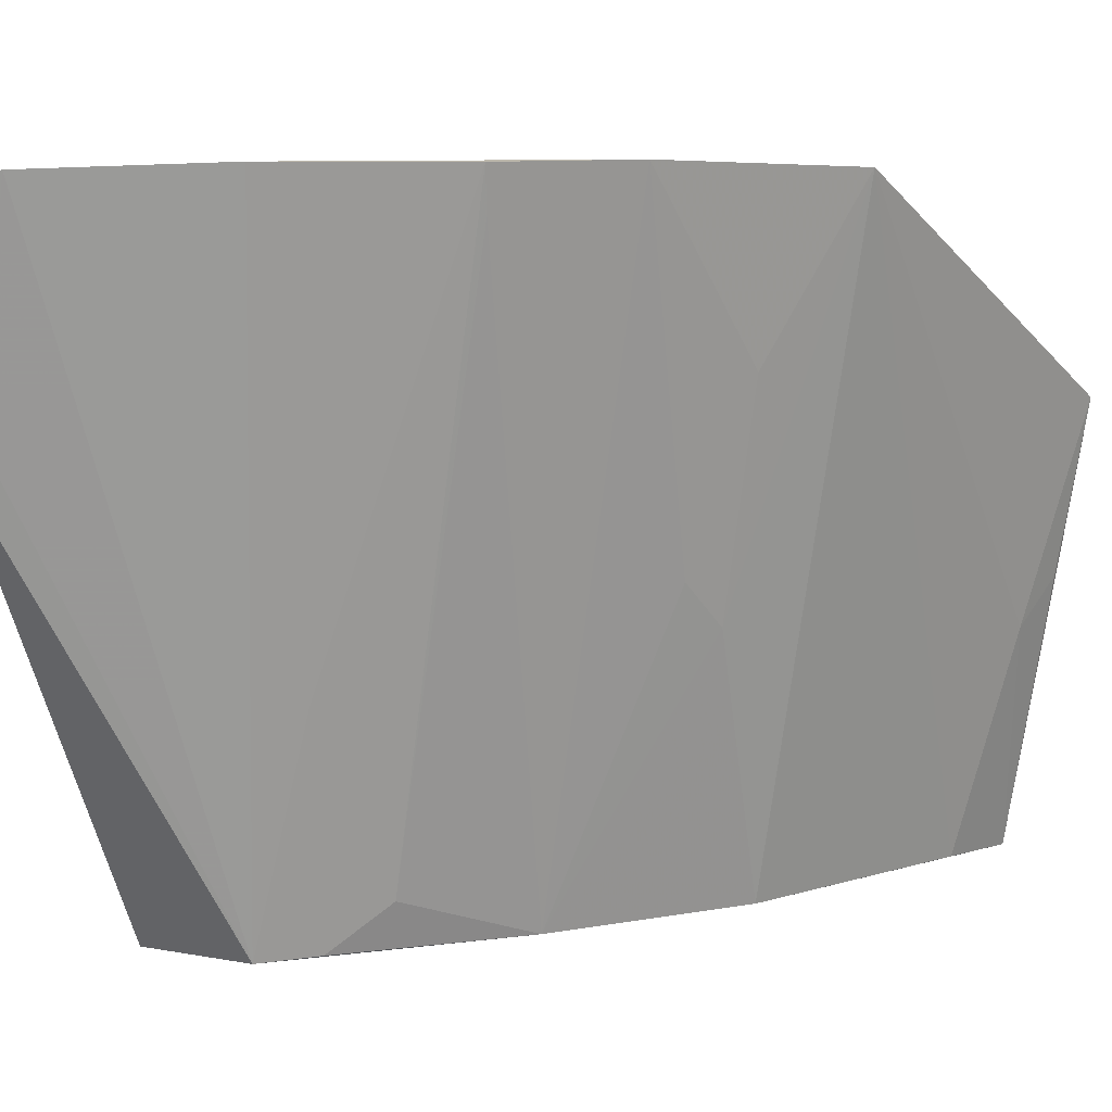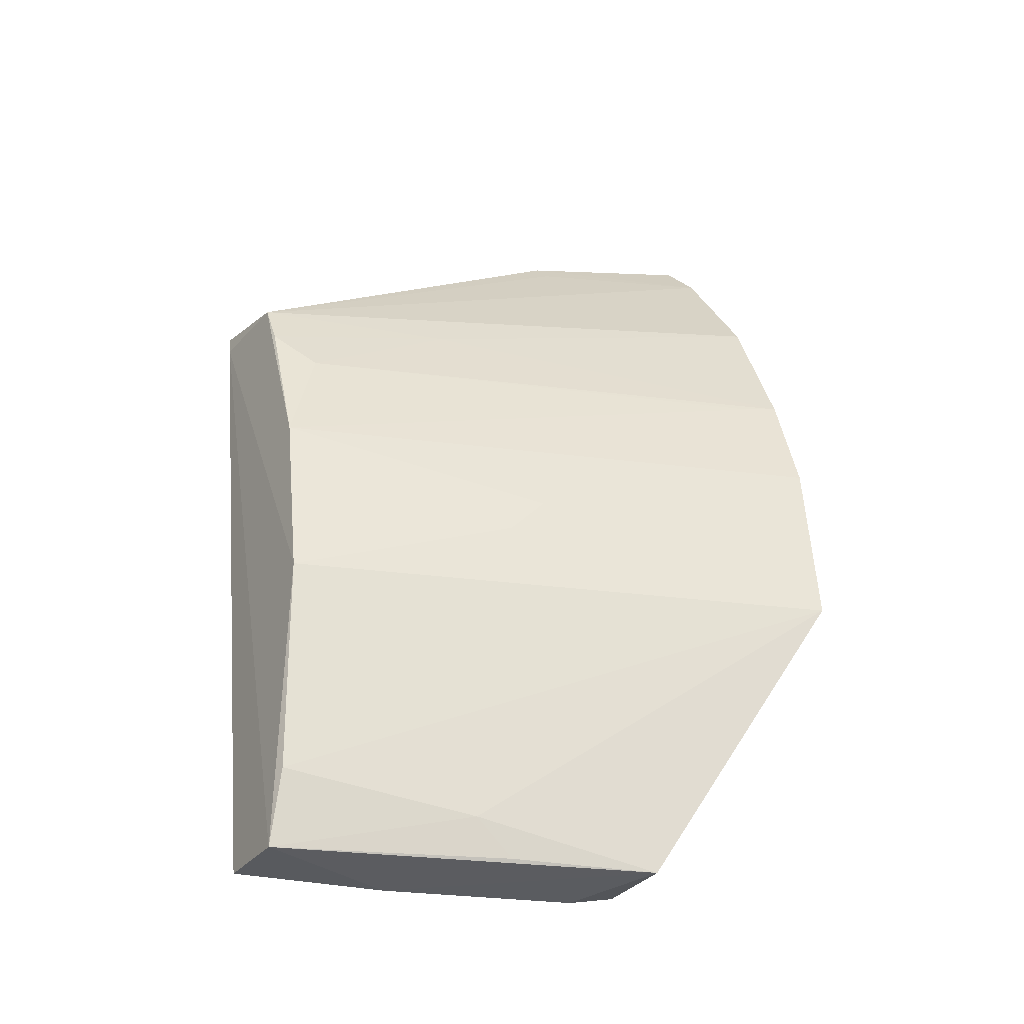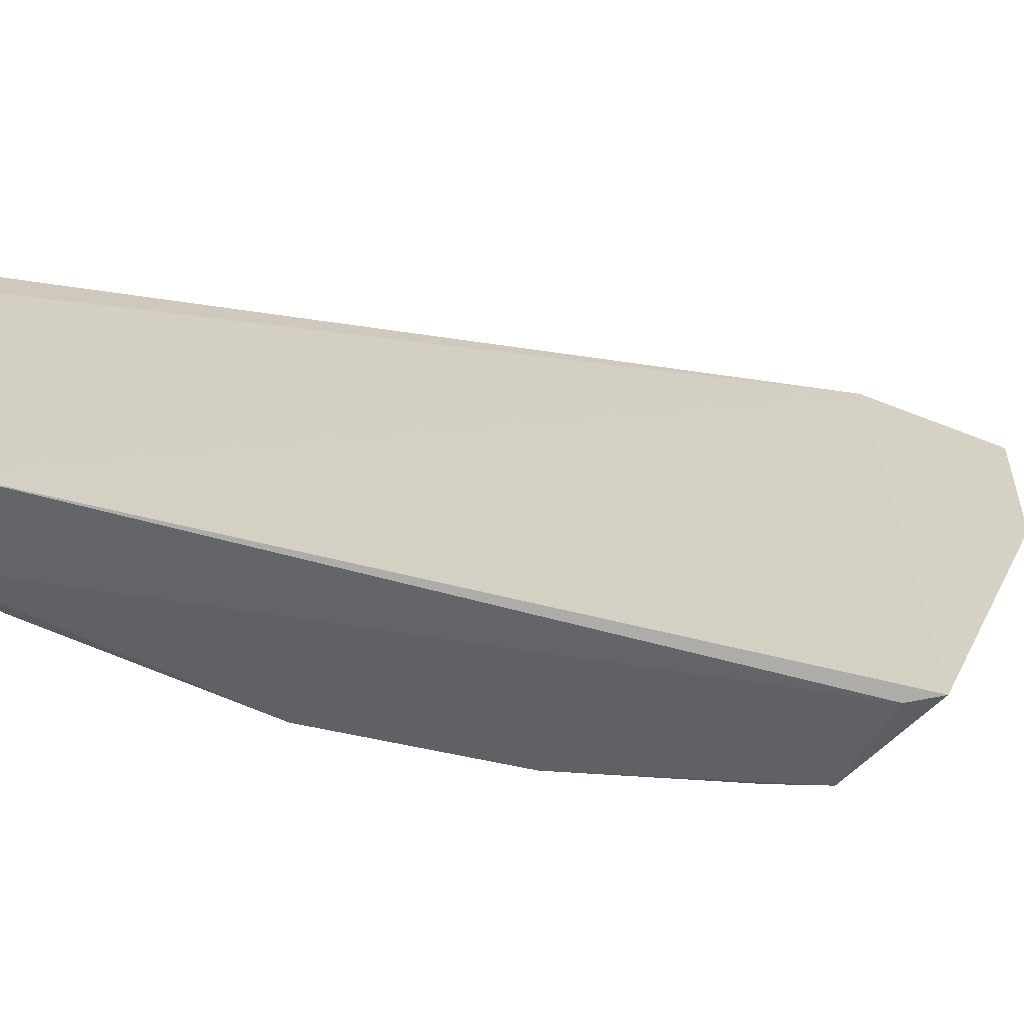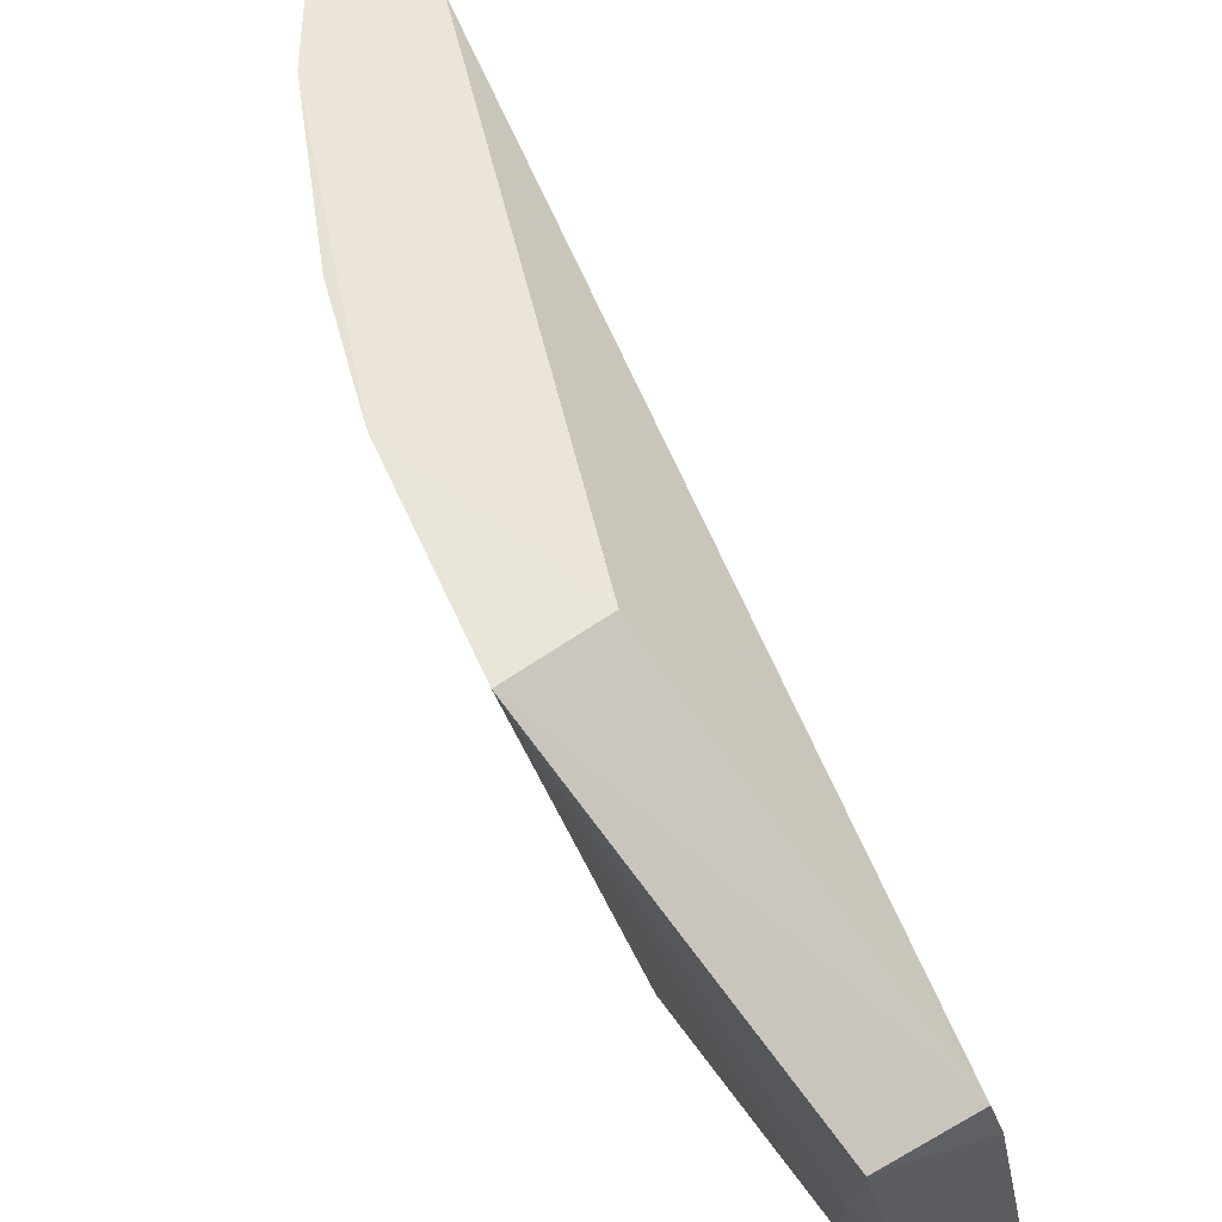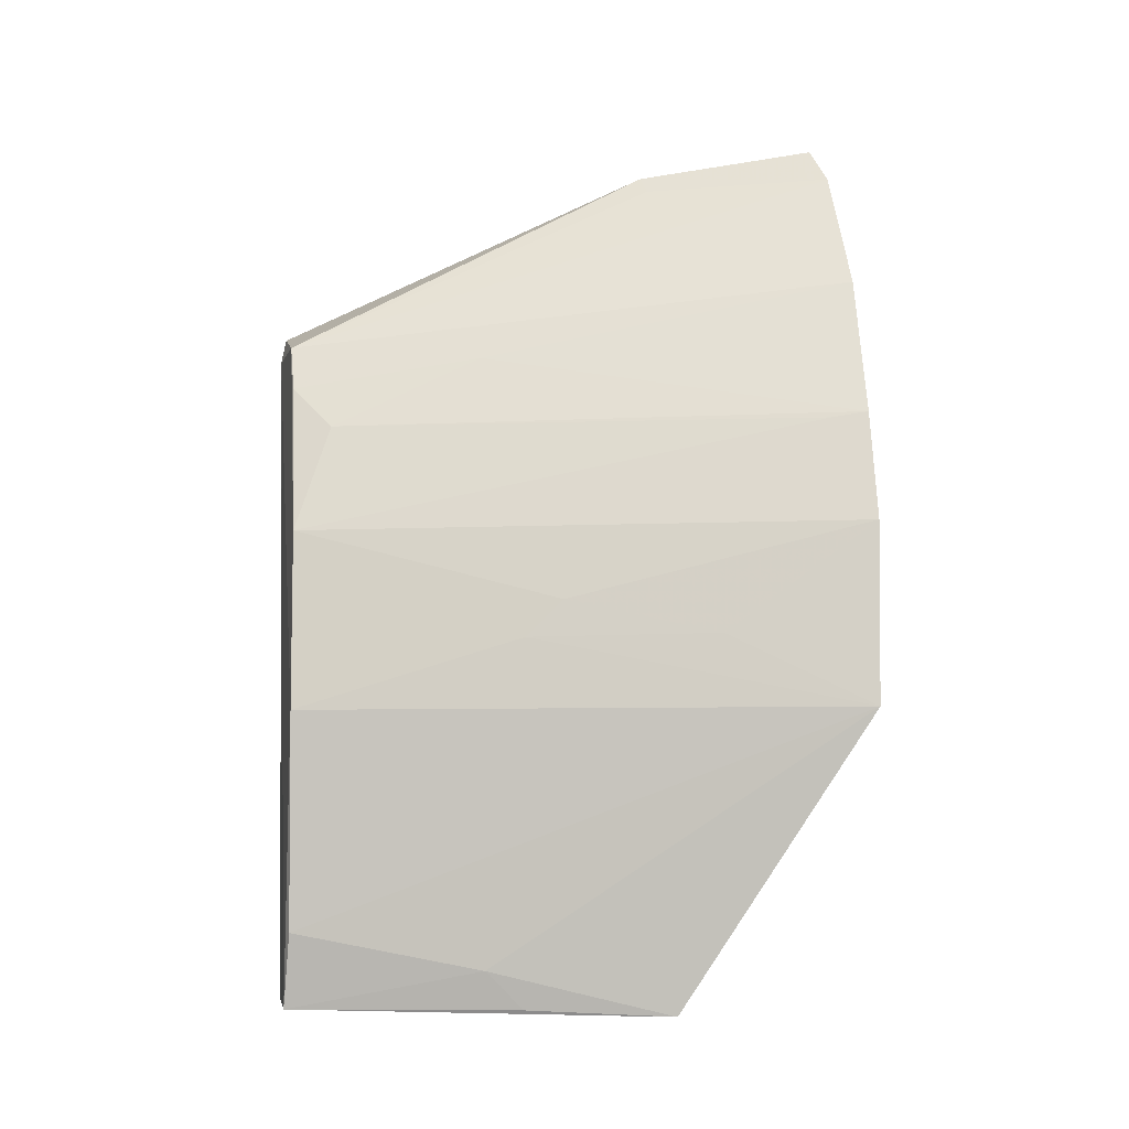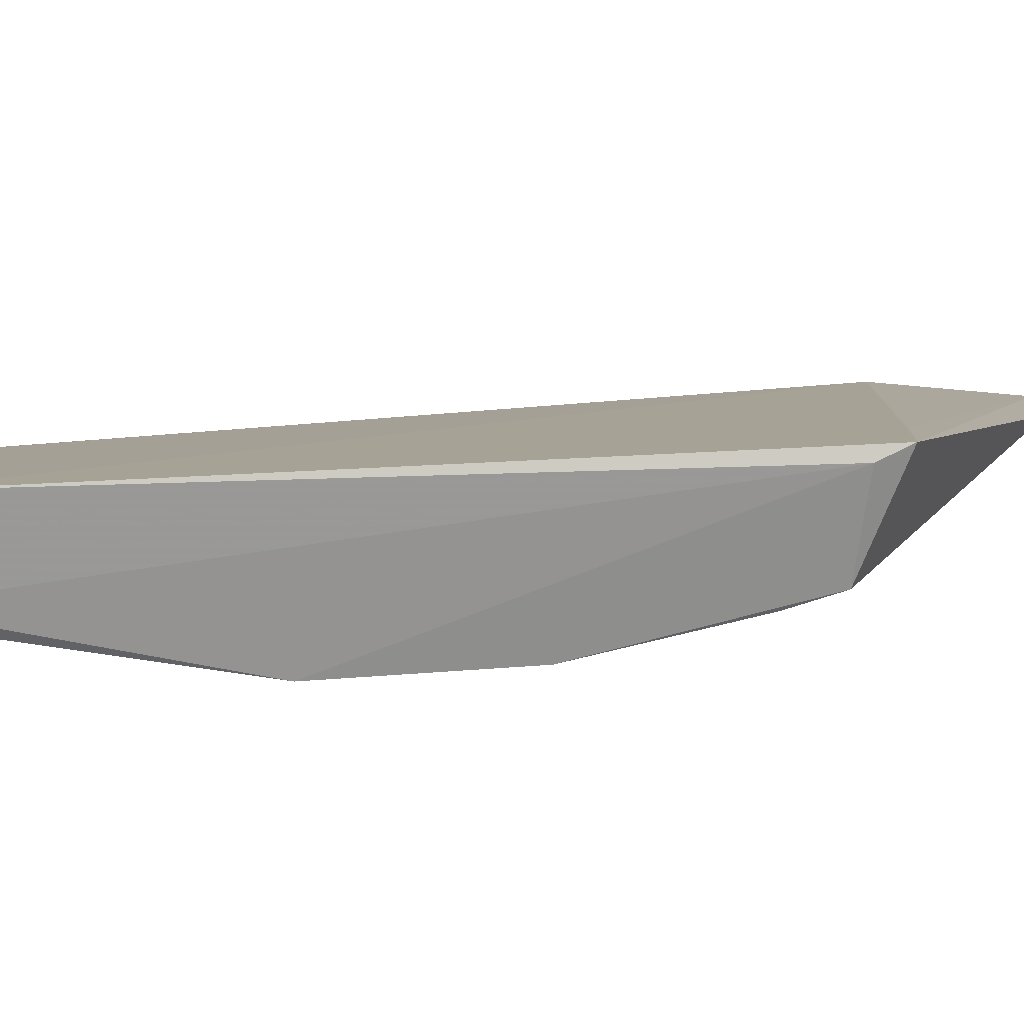
<metadata>
{"format":"obj","ext":"obj","renderer":"f3d","projection":"perspective","resolution":1024,"background":"white","views":[{"elev":9.5,"azim":-130.3,"up":"+Z"},{"elev":-26.2,"azim":-115.5,"up":"+Y"},{"elev":-55.1,"azim":62.5,"up":"+Z"},{"elev":59.4,"azim":-35.6,"up":"+Z"},{"elev":-1.5,"azim":-95.6,"up":"+Y"},{"elev":-72.9,"azim":80.7,"up":"+Z"}]}
</metadata>
<code>
v -0.04297 0.04089 0.07597
v -0.04355 0.03255 0.07587
v -0.03816 0.02946 0.04391
v -0.04461 0.0282 0.04441
v -0.05873 0.007445 0.07639
v -0.04141 0.03935 0.06568
v -0.03919 0.0302 0.0501
v -0.05027 0.03176 0.07695
v -0.0505 -0.01024 0.06299
v -0.04495 0.03882 0.07667
v -0.05667 0.01762 0.07688
v -0.04661 -0.009813 0.04395
v -0.05365 0.007616 0.07611
v -0.04231 0.03839 0.06598
v -0.05439 0.02381 0.07686
v -0.05208 0.007105 0.04465
v -0.05107 -0.009868 0.06545
v -0.04765 0.02737 0.05545
v -0.04972 0.01718 0.0447
v -0.05412 0.01116 0.05757
v -0.03919 0.02792 0.04363
v -0.05438 -0.009309 0.05748
v -0.04776 0.02329 0.04682
v -0.05631 0.0114 0.06831
v -0.05411 0.01325 0.05971
v -0.0515 -0.009541 0.0443
v -0.05219 -0.005211 0.04461
v -0.05601 -0.009524 0.06574
v -0.04601 0.02565 0.04458
v -0.05407 0.02348 0.07484
v -0.04843 -0.01026 0.05223
v -0.0543 -0.007144 0.05535
f 6 1 3
f 6 3 4
f 7 1 2
f 7 2 3
f 7 3 1
f 10 1 6
f 10 4 8
f 10 2 1
f 12 3 2
f 12 2 9
f 13 2 10
f 13 11 5
f 13 10 8
f 13 8 11
f 14 10 6
f 14 6 4
f 14 4 10
f 15 11 8
f 17 9 2
f 17 2 13
f 17 13 5
f 18 15 8
f 18 8 4
f 20 16 5
f 20 19 16
f 21 4 3
f 21 3 12
f 21 19 4
f 21 16 19
f 23 15 18
f 24 20 5
f 24 5 11
f 25 11 19
f 25 19 20
f 25 24 11
f 25 20 24
f 26 21 12
f 26 16 21
f 27 5 16
f 27 16 26
f 28 17 5
f 28 9 17
f 28 22 26
f 29 23 18
f 29 18 4
f 29 4 19
f 29 19 23
f 30 23 19
f 30 15 23
f 30 19 11
f 30 11 15
f 31 26 12
f 31 12 9
f 31 28 26
f 31 9 28
f 32 27 26
f 32 26 22
f 32 22 28
f 32 28 5
f 32 5 27

</code>
